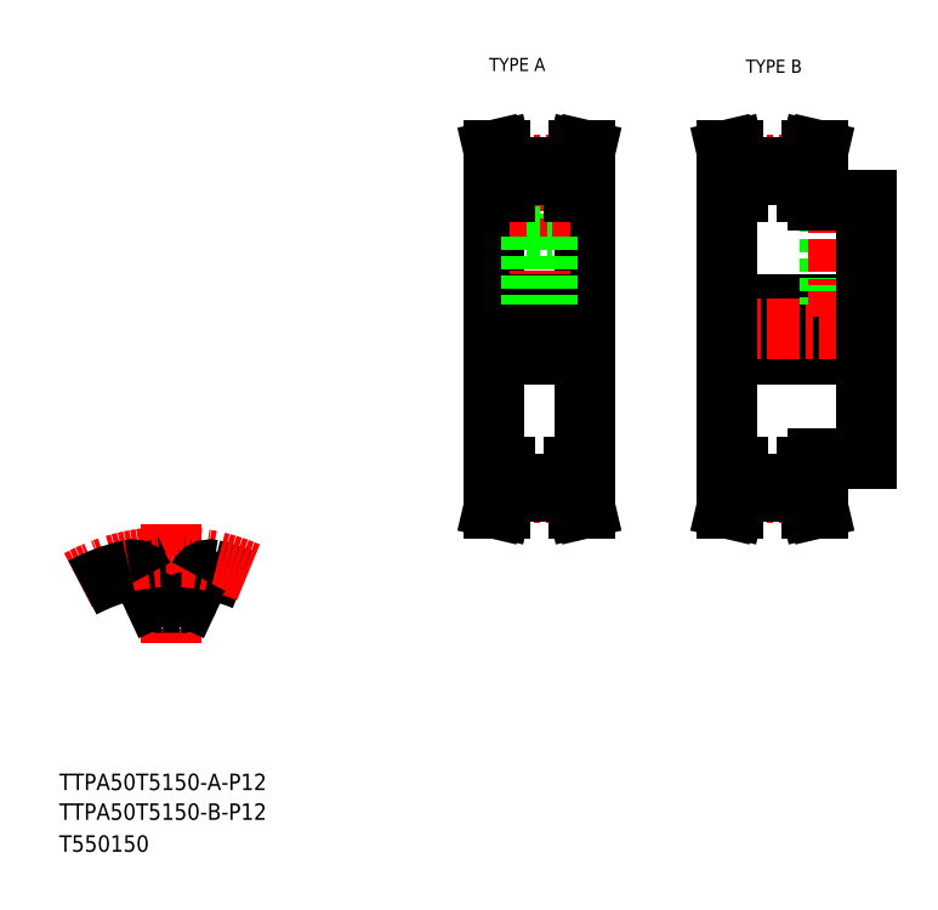
<metadata>
{"format":"dxf","ext":"dxf","renderer":"ezdxf+matplotlib","layout":"modelspace","background":"white","min_lineweight":24,"dpi":150}
</metadata>
<code>
0
SECTION
2
ENTITIES
0
TEXT
8
0
10
10
20
25
30
0
40
4
1
TTPA50T5150-A-P12
0
TEXT
8
0
10
10
20
10
30
0
40
4
1
T550150
0
TEXT
8
0
10
114.6
20
199.9
30
0
40
3.2
1
TYPE A
0
TEXT
8
0
10
177
20
199.5
30
0
40
3.2
1
TYPE B
0
LINE
8
CENTER
10
37.25
20
89.82
30
0
11
37.25
21
60.91
31
0
0
LINE
8
0
10
32.91
20
71.74
30
0
11
30.52
21
76.87
31
0
0
LINE
8
0
10
41.59
20
71.74
30
0
11
43.98
21
76.87
31
0
0
ARC
8
0
10
37.25
20
34.04
30
0
40
36.62
50
86.25
51
93.75
0
ARC
8
0
10
37.25
20
34.04
30
0
40
45.62
50
67.16
51
77.19
0
ARC
8
CENTER
10
37.25
20
34.04
30
0
40
47.75
50
66.87
51
118.3
0
ARC
8
0
10
37.25
20
34.04
30
0
40
45.62
50
102.8
51
118.2
0
ARC
8
0
10
27.8
20
75.6
30
0
40
3
50
25
51
102.8
0
ARC
8
0
10
46.7
20
75.6
30
0
40
3
50
77.19
51
155
0
ARC
8
0
10
34.72
20
72.58
30
0
40
2
50
205
51
273.8
0
ARC
8
0
10
39.78
20
72.58
30
0
40
2
50
266.2
51
335
0
TEXT
8
0
10
10
20
17.76
30
0
40
4
1
TTPA50T5150-B-P12
0
LINE
8
0
10
172.4
20
131.1
30
0
11
206.4
21
131.1
31
0
0
LINE
8
0
10
194.4
20
105.6
30
0
11
206.4
21
105.6
31
0
0
LINE
8
0
10
194.4
20
168.6
30
0
11
206.4
21
168.6
31
0
0
LINE
8
0
10
172.4
20
143.1
30
0
11
206.4
21
143.1
31
0
0
LINE
8
CENTER
10
169.4
20
137.1
30
0
11
209.4
21
137.1
31
0
0
LINE
8
0
10
191.9
20
176.5
30
0
11
192.9
21
180.6
31
0
0
LINE
8
0
10
193.5
20
176.3
30
0
11
194.6
21
180.6
31
0
0
LINE
8
0
10
173.3
20
176.3
30
0
11
172.3
21
180.6
31
0
0
LINE
8
0
10
174.9
20
176.5
30
0
11
174
21
180.6
31
0
0
LINE
8
0
10
172.4
20
137.1
30
0
11
172.4
21
103.6
31
0
0
LINE
8
0
10
174.9
20
103.6
30
0
11
174.9
21
97.74
31
0
0
LINE
8
0
10
173.3
20
103.6
30
0
11
173.3
21
97.92
31
0
0
LINE
8
0
10
193.5
20
103.6
30
0
11
193.5
21
97.92
31
0
0
LINE
8
0
10
191.9
20
103.6
30
0
11
191.9
21
97.74
31
0
0
LINE
8
0
10
174.9
20
97.74
30
0
11
174
21
93.61
31
0
0
LINE
8
CENTER
10
172.4
20
97.32
30
0
11
194.4
21
97.32
31
0
0
LINE
8
0
10
173.3
20
97.92
30
0
11
172.3
21
93.61
31
0
0
LINE
8
0
10
174
20
93.61
30
0
11
172.3
21
93.61
31
0
0
LINE
8
0
10
193.5
20
97.92
30
0
11
194.6
21
93.61
31
0
0
LINE
8
0
10
191.9
20
97.74
30
0
11
192.9
21
93.61
31
0
0
LINE
8
0
10
174.9
20
97.74
30
0
11
191.9
21
97.74
31
0
0
LINE
8
0
10
174.9
20
99.54
30
0
11
191.9
21
99.54
31
0
0
LINE
8
0
10
192.9
20
93.61
30
0
11
194.6
21
93.61
31
0
0
LINE
8
0
10
172.4
20
103.6
30
0
11
174.9
21
103.6
31
0
0
LINE
8
0
10
194.4
20
103.6
30
0
11
191.9
21
103.6
31
0
0
LINE
8
0
10
194.4
20
105.6
30
0
11
194.4
21
103.6
31
0
0
LINE
8
0
10
197.4
20
168.6
30
0
11
197.4
21
143.1
31
0
0
LINE
8
0
10
197.8
20
168.6
30
0
11
197.8
21
143.1
31
0
0
LINE
8
0
10
201.1
20
168.6
30
0
11
201.1
21
143.1
31
0
0
LINE
8
0
10
201.4
20
168.6
30
0
11
201.4
21
143.1
31
0
0
LINE
8
CENTER
10
199.4
20
171.6
30
0
11
199.4
21
140.1
31
0
0
LINE
8
0
10
172.4
20
137.1
30
0
11
172.4
21
170.6
31
0
0
LINE
8
CENTER
10
172.4
20
176.9
30
0
11
194.4
21
176.9
31
0
0
LINE
8
0
10
172.4
20
170.6
30
0
11
174.9
21
170.6
31
0
0
LINE
8
0
10
173.3
20
170.6
30
0
11
173.3
21
176.3
31
0
0
LINE
8
0
10
194.4
20
168.6
30
0
11
194.4
21
170.6
31
0
0
LINE
8
0
10
174.9
20
174.7
30
0
11
191.9
21
174.7
31
0
0
LINE
8
0
10
194.4
20
170.6
30
0
11
191.9
21
170.6
31
0
0
LINE
8
0
10
191.9
20
170.6
30
0
11
191.9
21
176.5
31
0
0
LINE
8
0
10
193.5
20
170.6
30
0
11
193.5
21
176.3
31
0
0
LINE
8
0
10
174.9
20
176.5
30
0
11
191.9
21
176.5
31
0
0
LINE
8
0
10
174.9
20
170.6
30
0
11
174.9
21
176.5
31
0
0
LINE
8
0
10
174
20
180.6
30
0
11
172.3
21
180.6
31
0
0
LINE
8
0
10
192.9
20
180.6
30
0
11
194.6
21
180.6
31
0
0
LINE
8
0
10
206.4
20
105.6
30
0
11
206.4
21
137.1
31
0
0
LINE
8
0
10
206.4
20
168.6
30
0
11
206.4
21
137.1
31
0
0
LINE
8
CENTER
10
112.8
20
137.1
30
0
11
140.8
21
137.1
31
0
0
LINE
8
0
10
123.8
20
174.7
30
0
11
123.8
21
159.6
31
0
0
LINE
8
0
10
129.8
20
174.7
30
0
11
129.8
21
159.6
31
0
0
LINE
8
0
10
115.8
20
137.1
30
0
11
115.8
21
170.6
31
0
0
LINE
8
0
10
137.8
20
137.1
30
0
11
137.8
21
170.6
31
0
0
LINE
8
CENTER
10
126.8
20
176.9
30
0
11
126.8
21
137.1
31
0
0
LINE
8
0
10
135.3
20
103.6
30
0
11
135.3
21
97.74
31
0
0
LINE
8
0
10
136.9
20
103.6
30
0
11
136.9
21
97.92
31
0
0
LINE
8
0
10
116.7
20
103.6
30
0
11
116.7
21
97.92
31
0
0
LINE
8
0
10
118.3
20
103.6
30
0
11
118.3
21
97.74
31
0
0
LINE
8
CENTER
10
115.8
20
97.32
30
0
11
137.8
21
97.32
31
0
0
LINE
8
0
10
118.3
20
97.74
30
0
11
117.3
21
93.61
31
0
0
LINE
8
0
10
116.7
20
97.92
30
0
11
115.7
21
93.61
31
0
0
LINE
8
0
10
117.3
20
93.61
30
0
11
115.7
21
93.61
31
0
0
LINE
8
0
10
135.3
20
97.74
30
0
11
136.3
21
93.61
31
0
0
LINE
8
0
10
136.3
20
93.61
30
0
11
137.9
21
93.61
31
0
0
LINE
8
0
10
136.9
20
97.92
30
0
11
137.9
21
93.61
31
0
0
LINE
8
0
10
118.3
20
97.74
30
0
11
135.3
21
97.74
31
0
0
LINE
8
0
10
137.8
20
137.1
30
0
11
137.8
21
103.6
31
0
0
LINE
8
0
10
115.8
20
137.1
30
0
11
115.8
21
103.6
31
0
0
LINE
8
0
10
115.8
20
131.1
30
0
11
137.8
21
131.1
31
0
0
LINE
8
0
10
115.8
20
103.6
30
0
11
118.3
21
103.6
31
0
0
LINE
8
0
10
137.8
20
103.6
30
0
11
135.3
21
103.6
31
0
0
LINE
8
0
10
118.3
20
99.54
30
0
11
135.3
21
99.54
31
0
0
LINE
8
0
10
115.8
20
143.1
30
0
11
137.8
21
143.1
31
0
0
LINE
8
0
10
124.8
20
159.6
30
0
11
124.8
21
143.1
31
0
0
LINE
8
0
10
125.2
20
159.6
30
0
11
125.2
21
143.1
31
0
0
LINE
8
0
10
128.4
20
159.6
30
0
11
128.4
21
143.1
31
0
0
LINE
8
0
10
128.8
20
159.6
30
0
11
128.8
21
143.1
31
0
0
LINE
8
0
10
123.8
20
159.6
30
0
11
129.8
21
159.6
31
0
0
LINE
8
0
10
118.3
20
176.5
30
0
11
117.3
21
180.6
31
0
0
LINE
8
0
10
116.7
20
176.3
30
0
11
115.7
21
180.6
31
0
0
LINE
8
0
10
136.9
20
176.3
30
0
11
137.9
21
180.6
31
0
0
LINE
8
0
10
135.3
20
176.5
30
0
11
136.3
21
180.6
31
0
0
LINE
8
0
10
115.8
20
170.6
30
0
11
118.3
21
170.6
31
0
0
LINE
8
CENTER
10
115.8
20
176.9
30
0
11
137.8
21
176.9
31
0
0
LINE
8
0
10
116.7
20
170.6
30
0
11
116.7
21
176.3
31
0
0
LINE
8
0
10
118.3
20
170.6
30
0
11
118.3
21
176.5
31
0
0
LINE
8
0
10
118.3
20
176.5
30
0
11
135.3
21
176.5
31
0
0
LINE
8
0
10
136.9
20
170.6
30
0
11
136.9
21
176.3
31
0
0
LINE
8
0
10
135.3
20
170.6
30
0
11
135.3
21
176.5
31
0
0
LINE
8
0
10
137.8
20
170.6
30
0
11
135.3
21
170.6
31
0
0
LINE
8
0
10
118.3
20
174.7
30
0
11
135.3
21
174.7
31
0
0
LINE
8
0
10
117.3
20
180.6
30
0
11
115.7
21
180.6
31
0
0
LINE
8
0
10
136.3
20
180.6
30
0
11
137.9
21
180.6
31
0
0
ENDSEC
0
EOF

</code>
